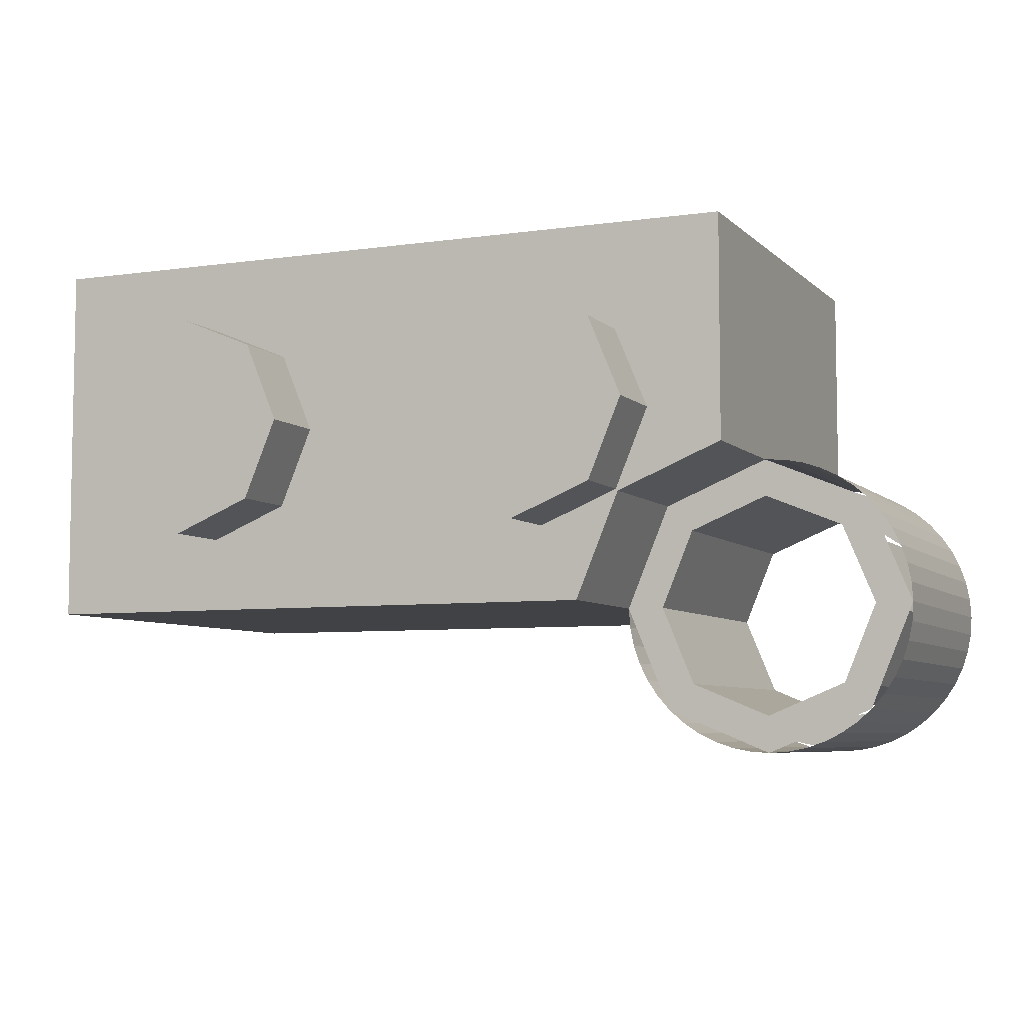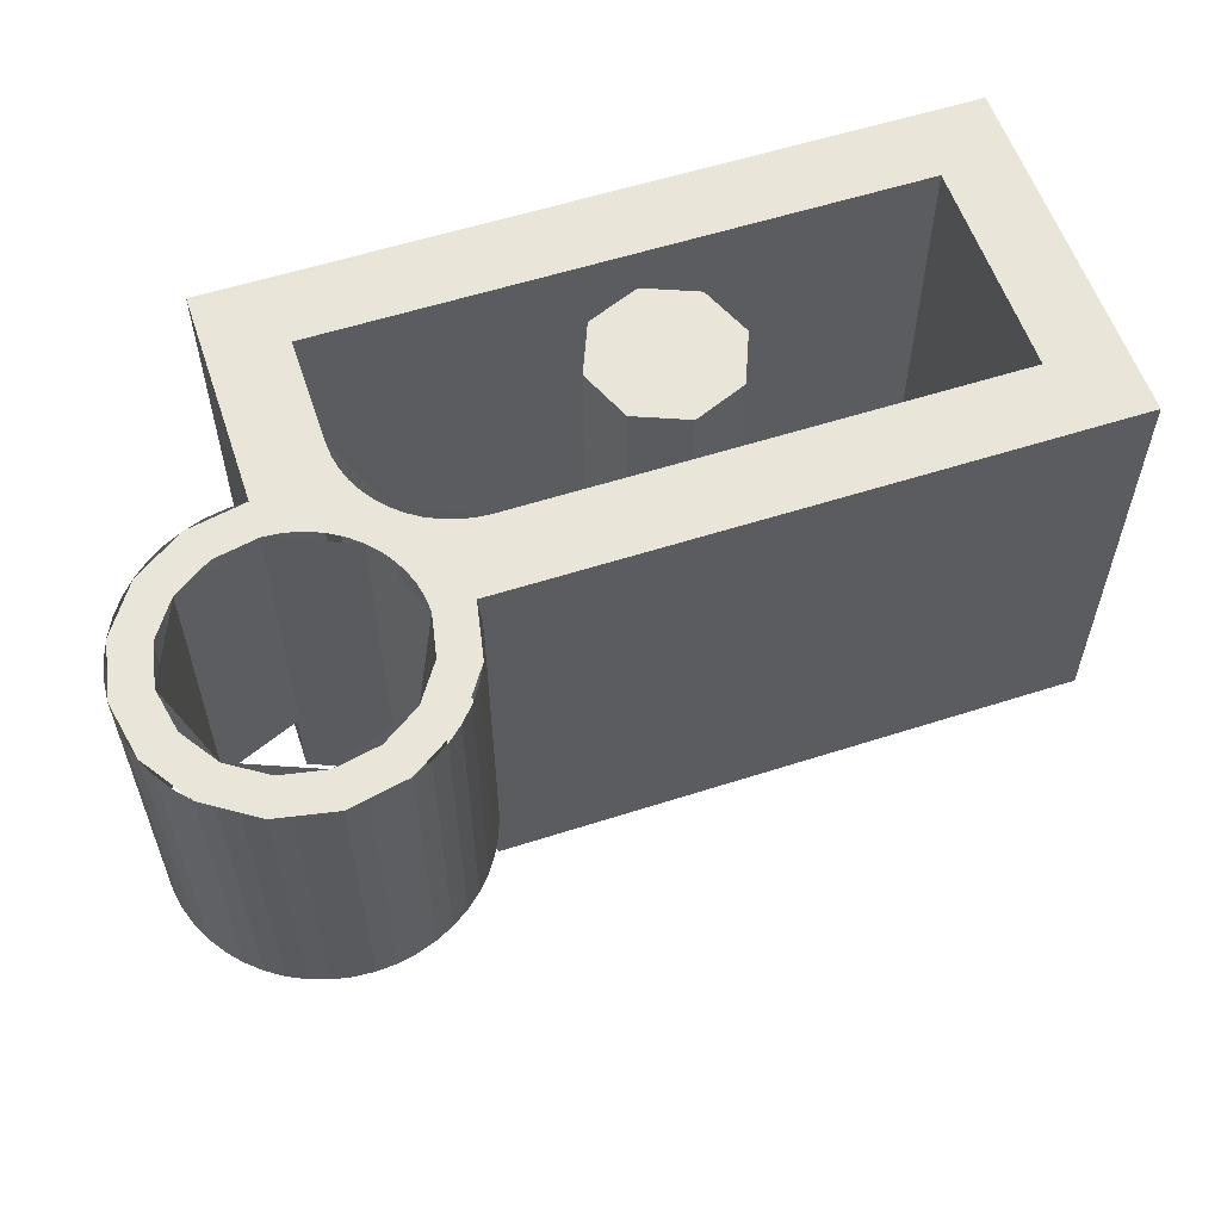
<metadata>
{"format":"obj","ext":"obj","renderer":"f3d","projection":"perspective","resolution":1024,"background":"white","views":[{"elev":-6.3,"azim":23.4,"up":"+Z"},{"elev":57.9,"azim":161.6,"up":"+Y"}]}
</metadata>
<code>
v -1 1.2 0.5
v -0.8 1.2 0.5
v -0.8586 1.2 0.6414
v -1 1.2 0.5
v -0.8586 1.2 0.6414
v -1 1.2 0.7
v -1 1.2 0.5
v -1 1.2 0.7
v -1.141 1.2 0.6414
v -1 1.2 0.5
v -1.141 1.2 0.6414
v -1.2 1.2 0.5
v -1 1.2 0.5
v -1.2 1.2 0.5
v -1.141 1.2 0.3586
v -1 1.2 0.5
v -1.141 1.2 0.3586
v -1 1.2 0.3
v -1 1.2 0.5
v -1 1.2 0.3
v -0.8586 1.2 0.3586
v -1 1.2 0.5
v -0.8586 1.2 0.3586
v -0.8 1.2 0.5
v -0.8586 1.2 0.6414
v -0.8 1.2 0.5
v -0.8 0.2 0.5
v -0.8586 0.2 0.6414
v -1 1.2 0.7
v -0.8586 1.2 0.6414
v -0.8586 0.2 0.6414
v -1 0.2 0.7
v -1.141 1.2 0.6414
v -1 1.2 0.7
v -1 0.2 0.7
v -1.141 0.2 0.6414
v -1.2 1.2 0.5
v -1.141 1.2 0.6414
v -1.141 0.2 0.6414
v -1.2 0.2 0.5
v -1.141 1.2 0.3586
v -1.2 1.2 0.5
v -1.2 0.2 0.5
v -1.141 0.2 0.3586
v -1 1.2 0.3
v -1.141 1.2 0.3586
v -1.141 0.2 0.3586
v -1 0.2 0.3
v -0.8586 1.2 0.3586
v -1 1.2 0.3
v -1 0.2 0.3
v -0.8586 0.2 0.3586
v -0.8 1.2 0.5
v -0.8586 1.2 0.3586
v -0.8586 0.2 0.3586
v -0.8 0.2 0.5
v -0.7121 0 0.2879
v -0.8 0 0.5
v -0.8 -0.2 0.5
v -0.7121 -0.2 0.2879
v -0.5 0 0.2
v -0.7121 0 0.2879
v -0.7121 -0.2 0.2879
v -0.5 -0.2 0.2
v -0.2879 0 0.2879
v -0.5 0 0.2
v -0.5 -0.2 0.2
v -0.2879 -0.2 0.2879
v -0.2 0 0.5
v -0.2879 0 0.2879
v -0.2879 -0.2 0.2879
v -0.2 -0.2 0.5
v -0.2879 0 0.7121
v -0.2 0 0.5
v -0.2 -0.2 0.5
v -0.2879 -0.2 0.7121
v -0.5 0 0.8
v -0.2879 0 0.7121
v -0.2879 -0.2 0.7121
v -0.5 -0.2 0.8
v -0.7121 0 0.7121
v -0.5 0 0.8
v -0.5 -0.2 0.8
v -0.7121 -0.2 0.7121
v -0.8 0 0.5
v -0.7121 0 0.7121
v -0.7121 -0.2 0.7121
v -0.8 -0.2 0.5
v -0.5 -0.2 0.5
v -0.8 -0.2 0.5
v -0.7121 -0.2 0.2879
v -0.5 -0.2 0.5
v -0.7121 -0.2 0.2879
v -0.5 -0.2 0.2
v -0.5 -0.2 0.5
v -0.5 -0.2 0.2
v -0.2879 -0.2 0.2879
v -0.5 -0.2 0.5
v -0.2879 -0.2 0.2879
v -0.2 -0.2 0.5
v -0.5 -0.2 0.5
v -0.2 -0.2 0.5
v -0.2879 -0.2 0.7121
v -0.5 -0.2 0.5
v -0.2879 -0.2 0.7121
v -0.5 -0.2 0.8
v -0.5 -0.2 0.5
v -0.5 -0.2 0.8
v -0.7121 -0.2 0.7121
v -0.5 -0.2 0.5
v -0.7121 -0.2 0.7121
v -0.8 -0.2 0.5
v -1.712 0 0.2879
v -1.8 0 0.5
v -1.8 -0.2 0.5
v -1.712 -0.2 0.2879
v -1.5 0 0.2
v -1.712 0 0.2879
v -1.712 -0.2 0.2879
v -1.5 -0.2 0.2
v -1.288 0 0.2879
v -1.5 0 0.2
v -1.5 -0.2 0.2
v -1.288 -0.2 0.2879
v -1.2 0 0.5
v -1.288 0 0.2879
v -1.288 -0.2 0.2879
v -1.2 -0.2 0.5
v -1.288 0 0.7121
v -1.2 0 0.5
v -1.2 -0.2 0.5
v -1.288 -0.2 0.7121
v -1.5 0 0.8
v -1.288 0 0.7121
v -1.288 -0.2 0.7121
v -1.5 -0.2 0.8
v -1.712 0 0.7121
v -1.5 0 0.8
v -1.5 -0.2 0.8
v -1.712 -0.2 0.7121
v -1.8 0 0.5
v -1.712 0 0.7121
v -1.712 -0.2 0.7121
v -1.8 -0.2 0.5
v -1.5 -0.2 0.5
v -1.8 -0.2 0.5
v -1.712 -0.2 0.2879
v -1.5 -0.2 0.5
v -1.712 -0.2 0.2879
v -1.5 -0.2 0.2
v -1.5 -0.2 0.5
v -1.5 -0.2 0.2
v -1.288 -0.2 0.2879
v -1.5 -0.2 0.5
v -1.288 -0.2 0.2879
v -1.2 -0.2 0.5
v -1.5 -0.2 0.5
v -1.2 -0.2 0.5
v -1.288 -0.2 0.7121
v -1.5 -0.2 0.5
v -1.288 -0.2 0.7121
v -1.5 -0.2 0.8
v -1.5 -0.2 0.5
v -1.5 -0.2 0.8
v -1.712 -0.2 0.7121
v -1.5 -0.2 0.5
v -1.712 -0.2 0.7121
v -1.8 -0.2 0.5
v -0.5 0.2 0.5
v -0.4121 0.2 0.4121
v -0.5 0.2 0.2
v -0.5 0.2 0.5
v -0.2 0.2 0.5
v -0.4121 0.2 0.4121
v -0.2 1.2 0.5
v -0.2 1.2 0.4403
v -0.2026 1.2 0.4608
v -0.2026 1.2 0.4608
v -0.2 1.2 0.4403
v -0.2102 1.2 0.4224
v -0.2228 1.2 0.3852
v -0.2102 1.2 0.4224
v -0.2 1.2 0.4403
v -0.2228 1.2 0.3852
v -0.2457 1.2 0.3301
v -0.2402 1.2 0.35
v -0.2402 1.2 0.35
v -0.2457 1.2 0.3301
v -0.262 1.2 0.3174
v -0.2879 1.2 0.2879
v -0.262 1.2 0.3174
v -0.2457 1.2 0.3301
v -0.2879 1.2 0.2879
v -0.3301 1.2 0.2457
v -0.3174 1.2 0.262
v -0.3174 1.2 0.262
v -0.3301 1.2 0.2457
v -0.35 1.2 0.2402
v -0.3852 1.2 0.2228
v -0.35 1.2 0.2402
v -0.3301 1.2 0.2457
v -0.3852 1.2 0.2228
v -0.4403 1.2 0.2
v -0.4224 1.2 0.2102
v -0.4224 1.2 0.2102
v -0.4403 1.2 0.2
v -0.4608 1.2 0.2026
v -0.5 1.2 0.2
v -0.4608 1.2 0.2026
v -0.4403 1.2 0.2
v 0 1.2 0.4
v 0.1531 1.2 0.3696
v 0.1148 1.2 0.2772
v 0 1.2 0.3
v 0.1531 1.2 0.3696
v 0.2828 1.2 0.2828
v 0.2121 1.2 0.2121
v 0.1148 1.2 0.2772
v 0.2828 1.2 0.2828
v 0.3696 1.2 0.1531
v 0.2772 1.2 0.1148
v 0.2121 1.2 0.2121
v 0.3696 1.2 0.1531
v 0.4 1.2 0
v 0.3 1.2 0
v 0.2772 1.2 0.1148
v 0.4 1.2 0
v 0.3696 1.2 -0.1531
v 0.2772 1.2 -0.1148
v 0.3 1.2 0
v 0.3696 1.2 -0.1531
v 0.2828 1.2 -0.2828
v 0.2121 1.2 -0.2121
v 0.2772 1.2 -0.1148
v 0.2828 1.2 -0.2828
v 0.1531 1.2 -0.3696
v 0.1148 1.2 -0.2772
v 0.2121 1.2 -0.2121
v 0.1531 1.2 -0.3696
v 0 1.2 -0.4
v 0 1.2 -0.3
v 0.1148 1.2 -0.2772
v 0 1.2 -0.4
v -0.1531 1.2 -0.3696
v -0.1148 1.2 -0.2772
v 0 1.2 -0.3
v -0.1531 1.2 -0.3696
v -0.2828 1.2 -0.2828
v -0.2121 1.2 -0.2121
v -0.1148 1.2 -0.2772
v -0.2828 1.2 -0.2828
v -0.3696 1.2 -0.1531
v -0.2772 1.2 -0.1148
v -0.2121 1.2 -0.2121
v -0.3696 1.2 -0.1531
v -0.4 1.2 0
v -0.3 1.2 0
v -0.2772 1.2 -0.1148
v 0 1.2 0.3
v -0.05967 1.2 0.3
v -0.03915 1.2 0.2974
v -0.03915 1.2 0.2974
v -0.05967 1.2 0.3
v -0.07764 1.2 0.2898
v -0.1148 1.2 0.2772
v -0.07764 1.2 0.2898
v -0.05967 1.2 0.3
v -0.1148 1.2 0.2772
v -0.1699 1.2 0.2543
v -0.15 1.2 0.2598
v -0.15 1.2 0.2598
v -0.1699 1.2 0.2543
v -0.1826 1.2 0.238
v -0.2121 1.2 0.2121
v -0.1826 1.2 0.238
v -0.1699 1.2 0.2543
v -0.2121 1.2 0.2121
v -0.2543 1.2 0.1699
v -0.238 1.2 0.1826
v -0.238 1.2 0.1826
v -0.2543 1.2 0.1699
v -0.2598 1.2 0.15
v -0.2772 1.2 0.1148
v -0.2598 1.2 0.15
v -0.2543 1.2 0.1699
v -0.2772 1.2 0.1148
v -0.3 1.2 0.05967
v -0.2898 1.2 0.07764
v -0.2898 1.2 0.07764
v -0.3 1.2 0.05967
v -0.2974 1.2 0.03915
v -0.3 1.2 0
v -0.2974 1.2 0.03915
v -0.3 1.2 0.05967
v 0.4 0.4 0
v 0.2828 0.4 0.2828
v 0.2121 0.4 0.2121
v 0.3 0.4 0
v 0.2828 0.4 0.2828
v 0 0.4 0.4
v 0 0.4 0.3
v 0.2121 0.4 0.2121
v 0 0.4 0.4
v -0.2828 0.4 0.2828
v -0.2121 0.4 0.2121
v 0 0.4 0.3
v -0.2828 0.4 0.2828
v -0.4 0.4 0
v -0.3 0.4 0
v -0.2121 0.4 0.2121
v -0.4 0.4 0
v -0.2828 0.4 -0.2828
v -0.2121 0.4 -0.2121
v -0.3 0.4 0
v -0.2828 0.4 -0.2828
v 0 0.4 -0.4
v 0 0.4 -0.3
v -0.2121 0.4 -0.2121
v 0 0.4 -0.4
v 0.2828 0.4 -0.2828
v 0.2121 0.4 -0.2121
v 0 0.4 -0.3
v 0.2828 0.4 -0.2828
v 0.4 0.4 0
v 0.3 0.4 0
v 0.2121 0.4 -0.2121
v -0.2 0.5 0.5
v -0.2879 0.5 0.2879
v -0.5 0.5 0.2
v -0.5 0.5 0.2
v -0.4121 0.5 0.4121
v -0.2 0.5 0.5
v -0.4 0 0.4
v -0.2828 0 0.2828
v 0 0 0.4
v -0.4 0 0.4
v -0.4 0 0
v -0.2828 0 0.2828
v -0.4 0 0
v -2 0 0
v -2 1.2 0
v -0.4 1.2 0
v -0.5 1.2 0.2
v -0.5 0.2 0.2
v -1.8 0.2 0.2
v -1.8 1.2 0.2
v -0.2 1.2 0.8
v -0.2 0.2 0.8
v -0.2 0.2 0.5
v -0.2 1.2 0.5
v 0 1.2 0.4
v 0 1.2 1
v 0 0 1
v 0 0 0.4
v -2 0 1
v 0 0 1
v 0 1.2 1
v -2 1.2 1
v -2 0 1
v -2 1.2 1
v -2 1.2 0
v -2 0 0
v -1.8 0.2 0.8
v -0.2 0.2 0.8
v -0.2 1.2 0.8
v -1.8 1.2 0.8
v -1.8 0.2 0.8
v -1.8 1.2 0.8
v -1.8 1.2 0.2
v -1.8 0.2 0.2
v -0.2879 0.5 0.2879
v -0.2 0.5 0.5
v -0.2 1.2 0.5
v -0.2879 1.2 0.2879
v -0.5 0.5 0.2
v -0.2879 0.5 0.2879
v -0.2879 1.2 0.2879
v -0.5 1.2 0.2
v -0.4121 0.2 0.4121
v -0.5 0.2 0.2
v -0.5 0.5 0.2
v -0.4121 0.5 0.4121
v -0.2 0.2 0.5
v -0.4121 0.2 0.4121
v -0.4121 0.5 0.4121
v -0.2 0.5 0.5
v -0.2828 0 0.2828
v -0.4 0 0
v -0.4 0.4 0
v -0.2828 0.4 0.2828
v 0 0 0.4
v -0.2828 0 0.2828
v -0.2828 0.4 0.2828
v 0 0.4 0.4
v 0.2121 0.4 0.2121
v 0.3 0.4 0
v 0.3 1.2 0
v 0.2121 1.2 0.2121
v 0 0.4 0.3
v 0.2121 0.4 0.2121
v 0.2121 1.2 0.2121
v 0 1.2 0.3
v -0.2121 0.4 0.2121
v 0 0.4 0.3
v 0 1.2 0.3
v -0.2121 1.2 0.2121
v -0.3 0.4 0
v -0.2121 0.4 0.2121
v -0.2121 1.2 0.2121
v -0.3 1.2 0
v -0.2121 0.4 -0.2121
v -0.3 0.4 0
v -0.3 1.2 0
v -0.2121 1.2 -0.2121
v 0 0.4 -0.3
v -0.2121 0.4 -0.2121
v -0.2121 1.2 -0.2121
v 0 1.2 -0.3
v 0.2121 0.4 -0.2121
v 0 0.4 -0.3
v 0 1.2 -0.3
v 0.2121 1.2 -0.2121
v 0.3 0.4 0
v 0.2121 0.4 -0.2121
v 0.2121 1.2 -0.2121
v 0.3 1.2 0
v -0.3966 0.4 -0.0522
v -0.4 0.4 0
v -0.4 1.2 0
v -0.3966 1.2 -0.0522
v -0.3864 0.4 -0.1035
v -0.3966 0.4 -0.0522
v -0.3966 1.2 -0.0522
v -0.3864 1.2 -0.1035
v -0.3696 0.4 -0.1531
v -0.3864 0.4 -0.1035
v -0.3864 1.2 -0.1035
v -0.3696 1.2 -0.1531
v -0.3464 0.4 -0.2
v -0.3696 0.4 -0.1531
v -0.3696 1.2 -0.1531
v -0.3464 1.2 -0.2
v -0.3174 0.4 -0.2435
v -0.3464 0.4 -0.2
v -0.3464 1.2 -0.2
v -0.3174 1.2 -0.2435
v -0.2828 0.4 -0.2828
v -0.3174 0.4 -0.2435
v -0.3174 1.2 -0.2435
v -0.2828 1.2 -0.2828
v -0.2435 0.4 -0.3174
v -0.2828 0.4 -0.2828
v -0.2828 1.2 -0.2828
v -0.2435 1.2 -0.3174
v -0.2 0.4 -0.3464
v -0.2435 0.4 -0.3174
v -0.2435 1.2 -0.3174
v -0.2 1.2 -0.3464
v -0.1531 0.4 -0.3696
v -0.2 0.4 -0.3464
v -0.2 1.2 -0.3464
v -0.1531 1.2 -0.3696
v -0.1035 0.4 -0.3864
v -0.1531 0.4 -0.3696
v -0.1531 1.2 -0.3696
v -0.1035 1.2 -0.3864
v -0.0522 0.4 -0.3966
v -0.1035 0.4 -0.3864
v -0.1035 1.2 -0.3864
v -0.0522 1.2 -0.3966
v 0 0.4 -0.4
v -0.0522 0.4 -0.3966
v -0.0522 1.2 -0.3966
v 0 1.2 -0.4
v 0.0522 0.4 -0.3966
v 0 0.4 -0.4
v 0 1.2 -0.4
v 0.0522 1.2 -0.3966
v 0.1035 0.4 -0.3864
v 0.0522 0.4 -0.3966
v 0.0522 1.2 -0.3966
v 0.1035 1.2 -0.3864
v 0.1531 0.4 -0.3696
v 0.1035 0.4 -0.3864
v 0.1035 1.2 -0.3864
v 0.1531 1.2 -0.3696
v 0.2 0.4 -0.3464
v 0.1531 0.4 -0.3696
v 0.1531 1.2 -0.3696
v 0.2 1.2 -0.3464
v 0.2435 0.4 -0.3174
v 0.2 0.4 -0.3464
v 0.2 1.2 -0.3464
v 0.2435 1.2 -0.3174
v 0.2828 0.4 -0.2828
v 0.2435 0.4 -0.3174
v 0.2435 1.2 -0.3174
v 0.2828 1.2 -0.2828
v 0.3174 0.4 -0.2435
v 0.2828 0.4 -0.2828
v 0.2828 1.2 -0.2828
v 0.3174 1.2 -0.2435
v 0.3464 0.4 -0.2
v 0.3174 0.4 -0.2435
v 0.3174 1.2 -0.2435
v 0.3464 1.2 -0.2
v 0.3696 0.4 -0.1531
v 0.3464 0.4 -0.2
v 0.3464 1.2 -0.2
v 0.3696 1.2 -0.1531
v 0.3864 0.4 -0.1035
v 0.3696 0.4 -0.1531
v 0.3696 1.2 -0.1531
v 0.3864 1.2 -0.1035
v 0.3966 0.4 -0.0522
v 0.3864 0.4 -0.1035
v 0.3864 1.2 -0.1035
v 0.3966 1.2 -0.0522
v 0.4 0.4 0
v 0.3966 0.4 -0.0522
v 0.3966 1.2 -0.0522
v 0.4 1.2 0
v 0.3966 0.4 0.0522
v 0.4 0.4 0
v 0.4 1.2 0
v 0.3966 1.2 0.0522
v 0.3864 0.4 0.1035
v 0.3966 0.4 0.0522
v 0.3966 1.2 0.0522
v 0.3864 1.2 0.1035
v 0.3696 0.4 0.1531
v 0.3864 0.4 0.1035
v 0.3864 1.2 0.1035
v 0.3696 1.2 0.1531
v 0.3464 0.4 0.2
v 0.3696 0.4 0.1531
v 0.3696 1.2 0.1531
v 0.3464 1.2 0.2
v 0.3174 0.4 0.2435
v 0.3464 0.4 0.2
v 0.3464 1.2 0.2
v 0.3174 1.2 0.2435
v 0.2828 0.4 0.2828
v 0.3174 0.4 0.2435
v 0.3174 1.2 0.2435
v 0.2828 1.2 0.2828
v 0.2435 0.4 0.3174
v 0.2828 0.4 0.2828
v 0.2828 1.2 0.2828
v 0.2435 1.2 0.3174
v 0.2 0.4 0.3464
v 0.2435 0.4 0.3174
v 0.2435 1.2 0.3174
v 0.2 1.2 0.3464
v 0.1531 0.4 0.3696
v 0.2 0.4 0.3464
v 0.2 1.2 0.3464
v 0.1531 1.2 0.3696
v 0.1035 0.4 0.3864
v 0.1531 0.4 0.3696
v 0.1531 1.2 0.3696
v 0.1035 1.2 0.3864
v 0.0522 0.4 0.3966
v 0.1035 0.4 0.3864
v 0.1035 1.2 0.3864
v 0.0522 1.2 0.3966
v 0 0.4 0.4
v 0.0522 0.4 0.3966
v 0.0522 1.2 0.3966
v 0 1.2 0.4
v 0 1.2 0.4
v -0.2 1.2 0.5
v -0.2 1.2 0.8
v 0 1.2 1
v 0 1.2 1
v -0.2 1.2 0.8
v -1.8 1.2 0.8
v -2 1.2 1
v -2 1.2 1
v -1.8 1.2 0.8
v -1.8 1.2 0.2
v -2 1.2 0
v -2 1.2 0
v -1.8 1.2 0.2
v -0.5 1.2 0.2
v -0.4 1.2 0
v -1.8 0.2 0.8
v -0.5 0.2 0.5
v -0.5 0.2 0.2
v -1.8 0.2 0.2
v -1.8 0.2 0.8
v -0.2 0.2 0.8
v -0.2 0.2 0.5
v -0.5 0.2 0.5
v 0 0 1
v -2 0 1
v -0.4 0 0.4
v 0 0 0.4
v -2 0 1
v -2 0 0
v -0.4 0 0
v -0.4 0 0.4
v 0 1.2 0.4
v 0 1.2 0.3
v -0.2 1.2 0.4403
v -0.2 1.2 0.5
v 0 1.2 0.3
v -0.05967 1.2 0.3
v -0.2228 1.2 0.3852
v -0.2 1.2 0.4403
v -0.05967 1.2 0.3
v -0.1148 1.2 0.2772
v -0.2457 1.2 0.3301
v -0.2228 1.2 0.3852
v -0.1148 1.2 0.2772
v -0.1699 1.2 0.2543
v -0.2879 1.2 0.2879
v -0.2457 1.2 0.3301
v -0.1699 1.2 0.2543
v -0.2121 1.2 0.2121
v -0.3301 1.2 0.2457
v -0.2879 1.2 0.2879
v -0.2121 1.2 0.2121
v -0.2543 1.2 0.1699
v -0.3852 1.2 0.2228
v -0.3301 1.2 0.2457
v -0.2543 1.2 0.1699
v -0.2772 1.2 0.1148
v -0.4403 1.2 0.2
v -0.3852 1.2 0.2228
v -0.2772 1.2 0.1148
v -0.3 1.2 0.05967
v -0.5 1.2 0.2
v -0.4403 1.2 0.2
v -0.3 1.2 0.05967
v -0.3 1.2 0
v -0.4 1.2 0
v -0.5 1.2 0.2
g mesh2715637
f 1 3 2
f 4 6 5
f 7 9 8
f 10 12 11
f 13 15 14
f 16 18 17
f 19 21 20
f 22 24 23
g mesh2715639
f 25 27 26
f 27 25 28
f 29 31 30
f 31 29 32
f 33 35 34
f 35 33 36
f 37 39 38
f 39 37 40
f 41 43 42
f 43 41 44
f 45 47 46
f 47 45 48
f 49 51 50
f 51 49 52
f 53 55 54
f 55 53 56
g mesh2715646
f 57 59 58
f 59 57 60
f 61 63 62
f 63 61 64
f 65 67 66
f 67 65 68
f 69 71 70
f 71 69 72
f 73 75 74
f 75 73 76
f 77 79 78
f 79 77 80
f 81 83 82
f 83 81 84
f 85 87 86
f 87 85 88
g mesh2715648
f 89 90 91
f 92 93 94
f 95 96 97
f 98 99 100
f 101 102 103
f 104 105 106
f 107 108 109
f 110 111 112
g mesh2715654
f 113 115 114
f 115 113 116
f 117 119 118
f 119 117 120
f 121 123 122
f 123 121 124
f 125 127 126
f 127 125 128
f 129 131 130
f 131 129 132
f 133 135 134
f 135 133 136
f 137 139 138
f 139 137 140
f 141 143 142
f 143 141 144
g mesh2715656
f 145 146 147
f 148 149 150
f 151 152 153
f 154 155 156
f 157 158 159
f 160 161 162
f 163 164 165
f 166 167 168
g mesh2715660
f 169 170 171
f 172 173 174
g mesh2715662
f 175 176 177
f 178 179 180
f 181 182 183
f 184 185 186
f 187 188 189
f 190 191 192
f 193 194 195
f 196 197 198
f 199 200 201
f 202 203 204
f 205 206 207
f 208 209 210
g mesh2715665
f 211 212 213
f 213 214 211
f 215 216 217
f 217 218 215
f 219 220 221
f 221 222 219
f 223 224 225
f 225 226 223
f 227 228 229
f 229 230 227
f 231 232 233
f 233 234 231
f 235 236 237
f 237 238 235
f 239 240 241
f 241 242 239
f 243 244 245
f 245 246 243
f 247 248 249
f 249 250 247
f 251 252 253
f 253 254 251
f 255 256 257
f 257 258 255
g mesh2715667
f 259 261 260
f 262 264 263
f 265 267 266
f 268 270 269
f 271 273 272
f 274 276 275
f 277 279 278
f 280 282 281
f 283 285 284
f 286 288 287
f 289 291 290
f 292 294 293
g mesh2715669
f 295 296 297
f 297 298 295
f 299 300 301
f 301 302 299
f 303 304 305
f 305 306 303
f 307 308 309
f 309 310 307
f 311 312 313
f 313 314 311
f 315 316 317
f 317 318 315
f 319 320 321
f 321 322 319
f 323 324 325
f 325 326 323
g mesh2715671
f 327 328 329
g mesh2715673
f 330 331 332
g mesh2715675
f 333 334 335
f 336 337 338
g mesh2715677
f 339 340 341
f 341 342 339
g mesh2715679
f 343 345 344
f 345 343 346
g mesh2715681
f 347 349 348
f 349 347 350
g mesh2715683
f 351 352 353
f 353 354 351
g mesh2715685
f 355 356 357
f 357 358 355
f 359 360 361
f 361 362 359
g mesh2715687
f 363 365 364
f 365 363 366
f 367 369 368
f 369 367 370
g mesh2715691
f 371 372 373
f 373 374 371
f 375 376 377
f 377 378 375
g mesh2715697
f 379 381 380
f 381 379 382
f 383 385 384
f 385 383 386
g mesh2715703
f 387 388 389
f 389 390 387
f 391 392 393
f 393 394 391
g mesh2715709
f 395 397 396
f 397 395 398
f 399 401 400
f 401 399 402
f 403 405 404
f 405 403 406
f 407 409 408
f 409 407 410
f 411 413 412
f 413 411 414
f 415 417 416
f 417 415 418
f 419 421 420
f 421 419 422
f 423 425 424
f 425 423 426
g mesh2715716
f 427 428 429
f 429 430 427
f 431 432 433
f 433 434 431
f 435 436 437
f 437 438 435
f 439 440 441
f 441 442 439
f 443 444 445
f 445 446 443
f 447 448 449
f 449 450 447
f 451 452 453
f 453 454 451
f 455 456 457
f 457 458 455
f 459 460 461
f 461 462 459
f 463 464 465
f 465 466 463
f 467 468 469
f 469 470 467
f 471 472 473
f 473 474 471
f 475 476 477
f 477 478 475
f 479 480 481
f 481 482 479
f 483 484 485
f 485 486 483
f 487 488 489
f 489 490 487
f 491 492 493
f 493 494 491
f 495 496 497
f 497 498 495
f 499 500 501
f 501 502 499
f 503 504 505
f 505 506 503
f 507 508 509
f 509 510 507
f 511 512 513
f 513 514 511
f 515 516 517
f 517 518 515
f 519 520 521
f 521 522 519
f 523 524 525
f 525 526 523
f 527 528 529
f 529 530 527
f 531 532 533
f 533 534 531
f 535 536 537
f 537 538 535
f 539 540 541
f 541 542 539
f 543 544 545
f 545 546 543
f 547 548 549
f 549 550 547
f 551 552 553
f 553 554 551
f 555 556 557
f 557 558 555
f 559 560 561
f 561 562 559
f 563 564 565
f 565 566 563
f 567 568 569
f 569 570 567
f 571 572 573
f 573 574 571
f 575 576 577
f 577 578 575
f 579 580 581
f 581 582 579
f 583 584 585
f 585 586 583
f 587 588 589
f 589 590 587
f 591 592 593
f 593 594 591
f 595 596 597
f 597 598 595
f 599 600 601
f 601 602 599
f 603 604 605
f 605 606 603
f 607 608 609
f 609 610 607
f 611 612 613
f 613 614 611
f 615 616 617
f 617 618 615
f 619 620 621
f 621 622 619
f 623 624 625
f 625 626 623
f 627 628 629
f 629 630 627
f 631 632 633
f 633 634 631
f 635 636 637
f 637 638 635

</code>
